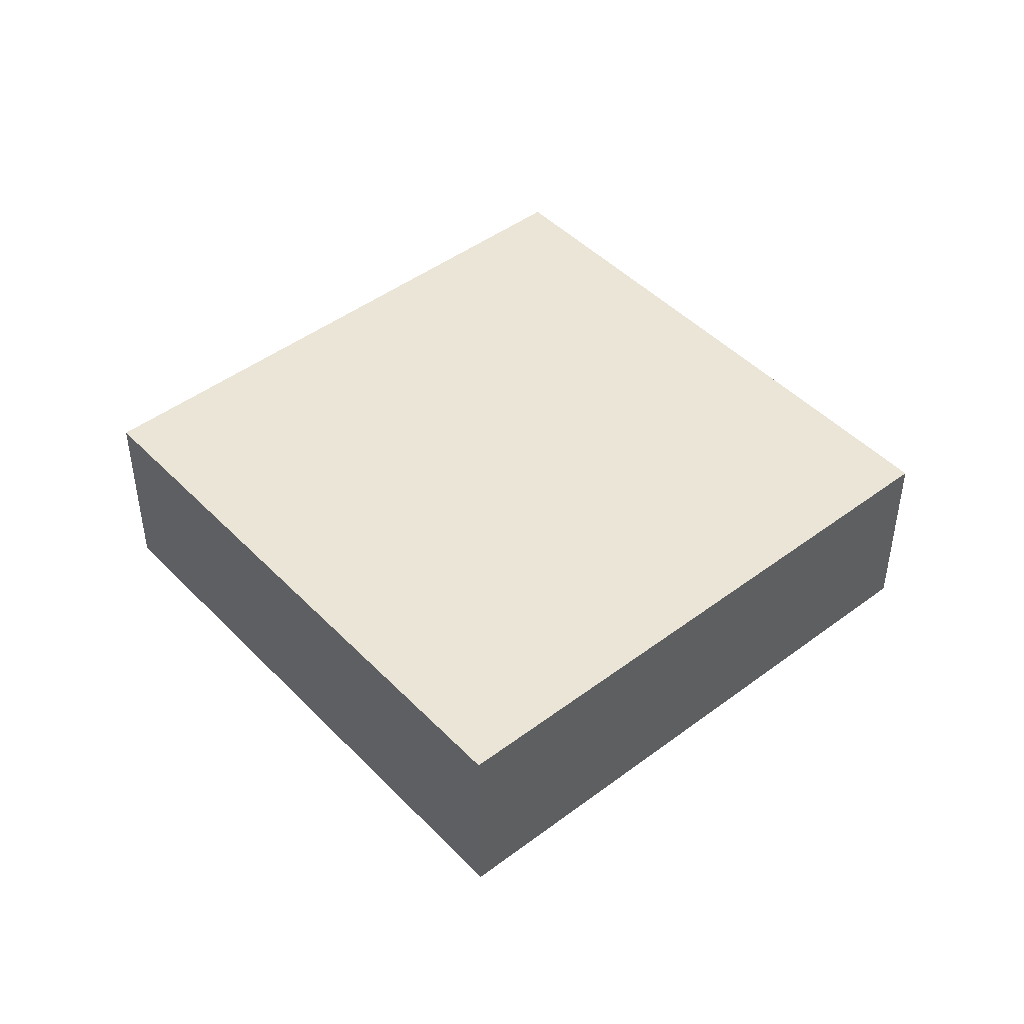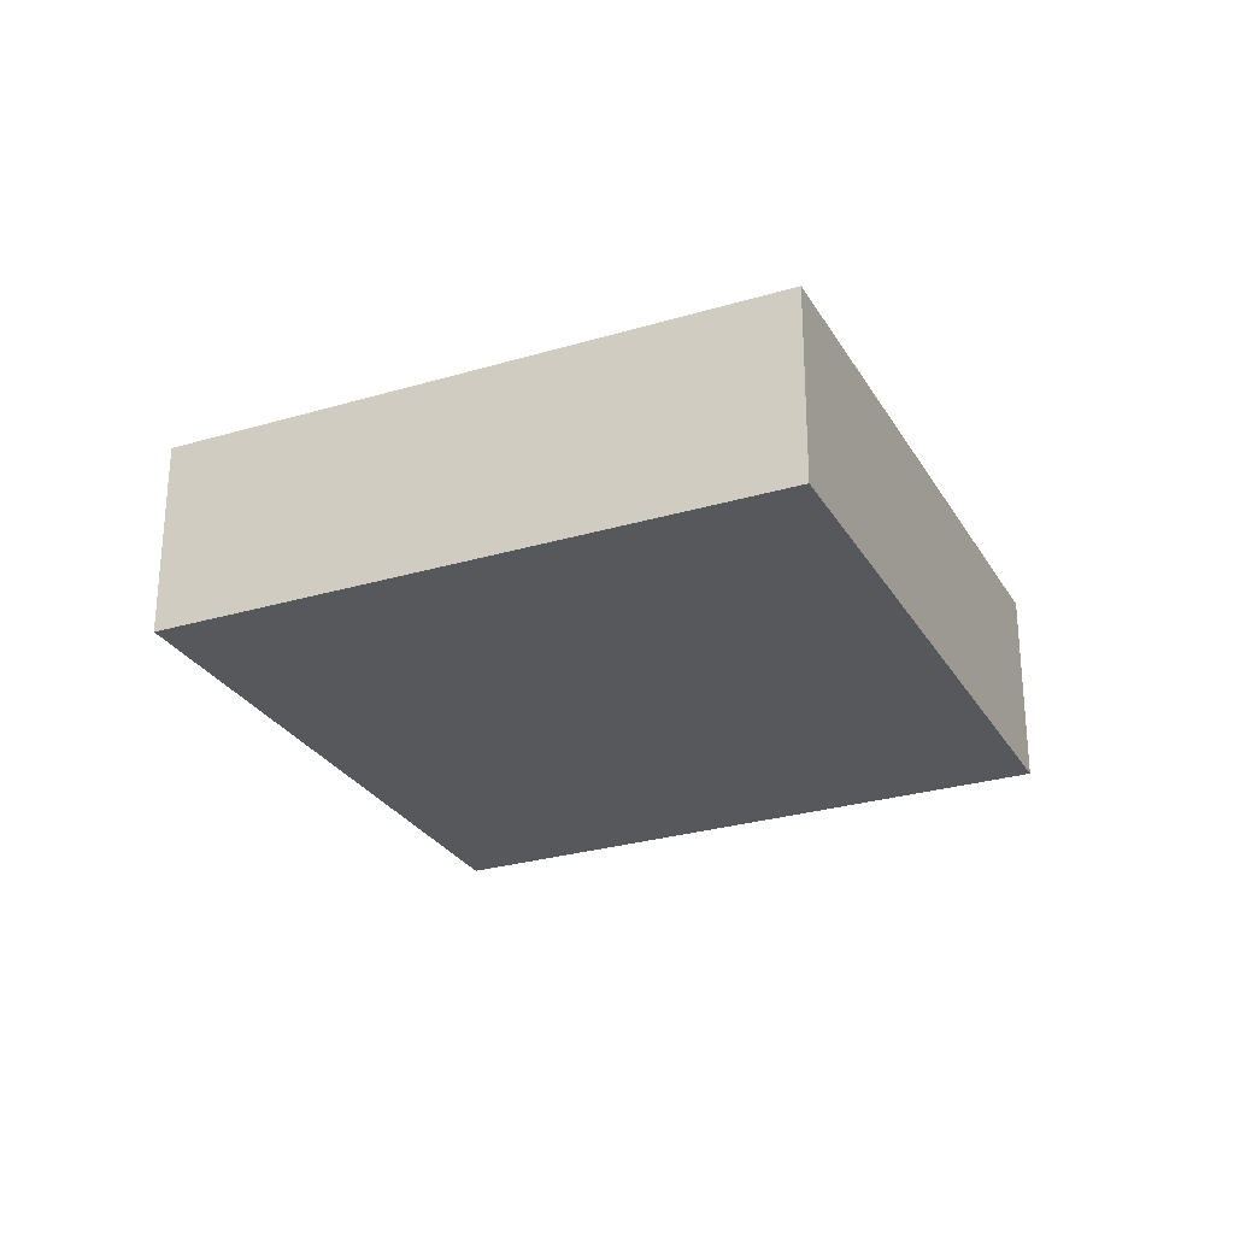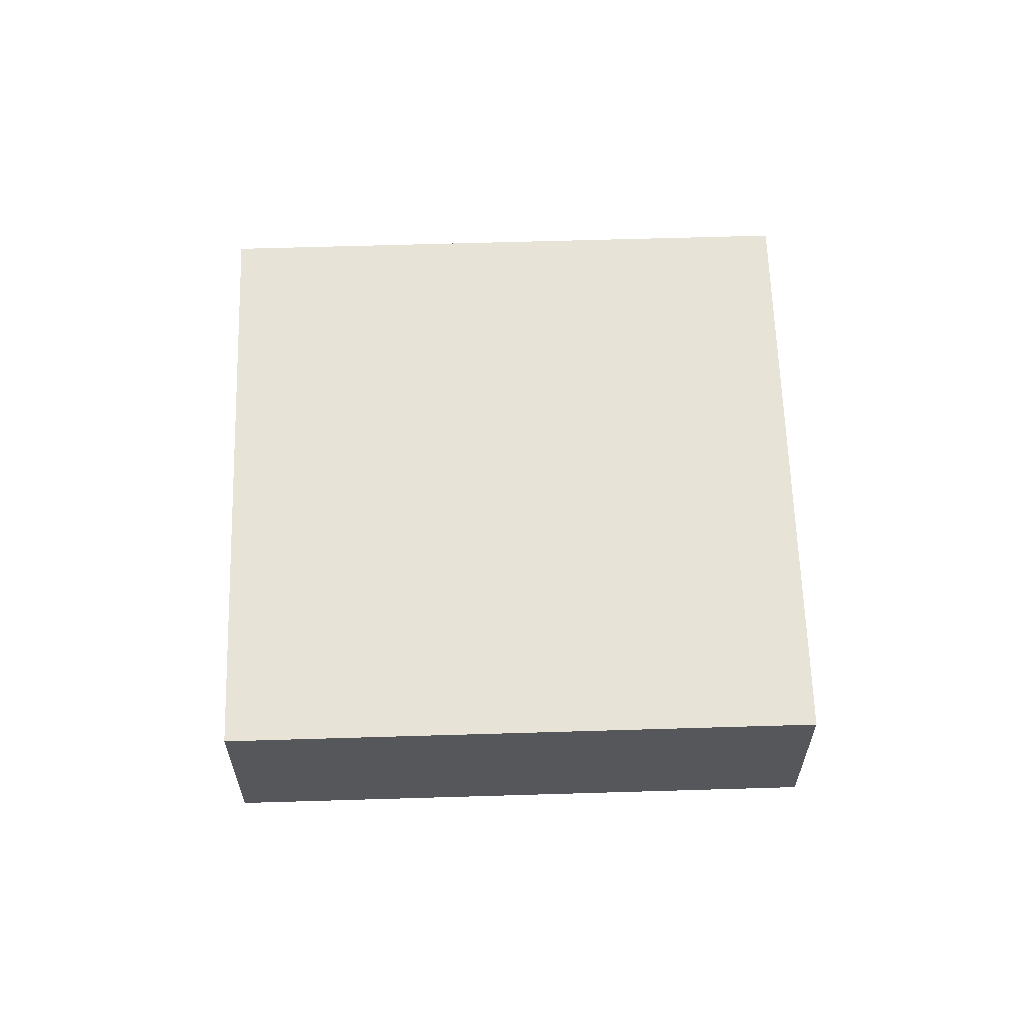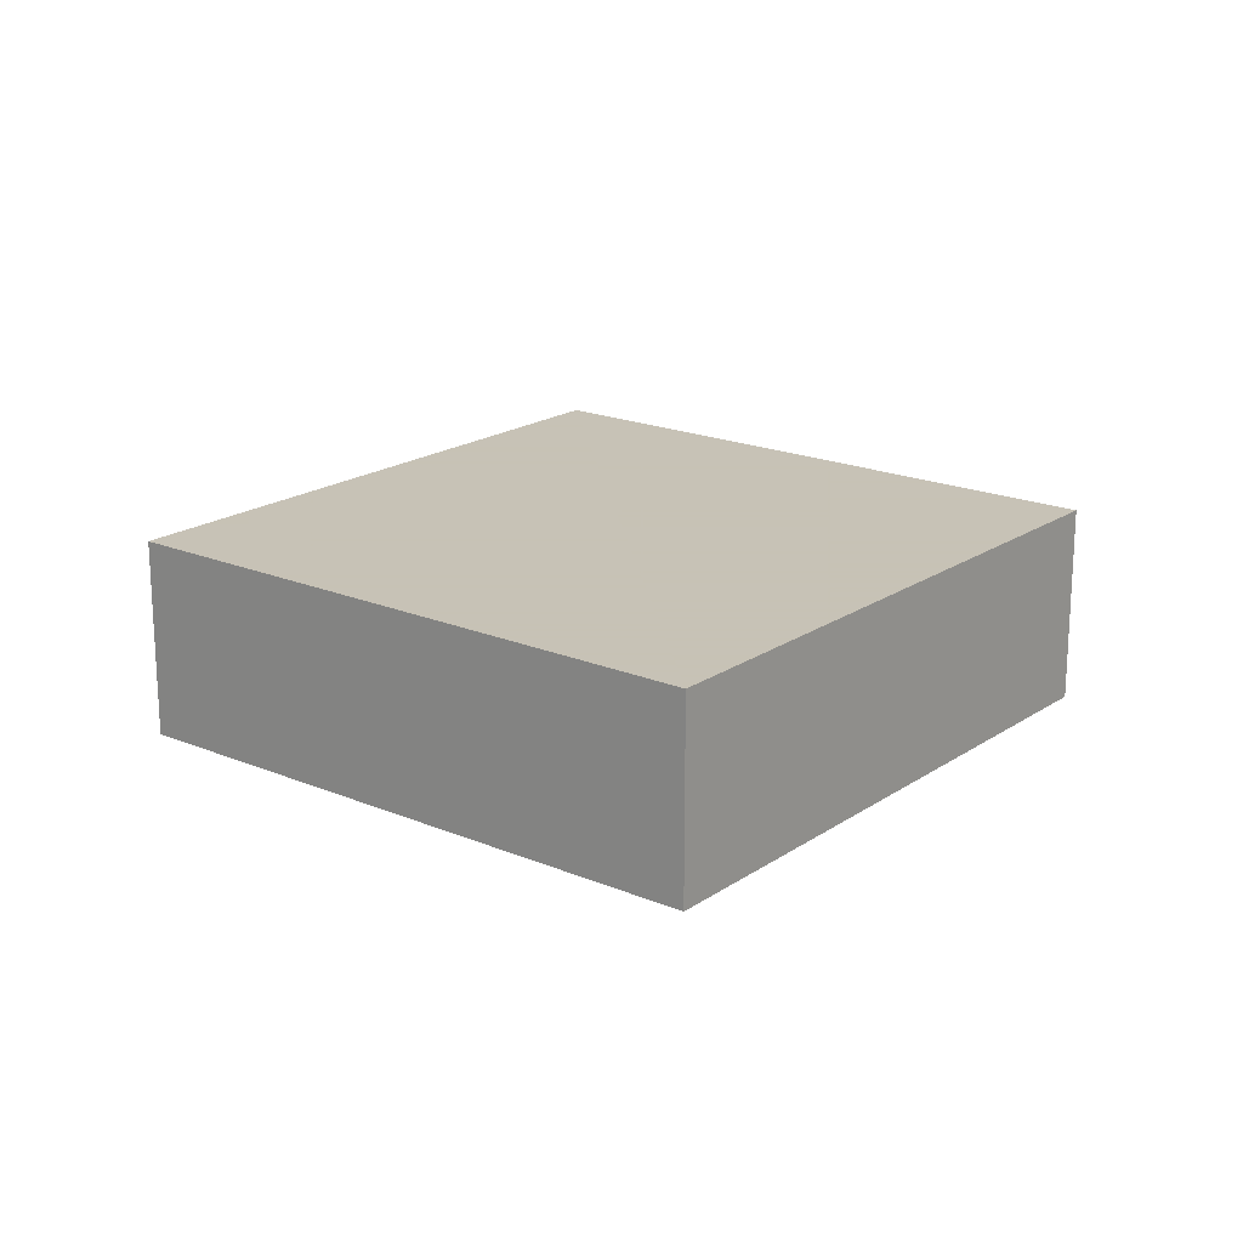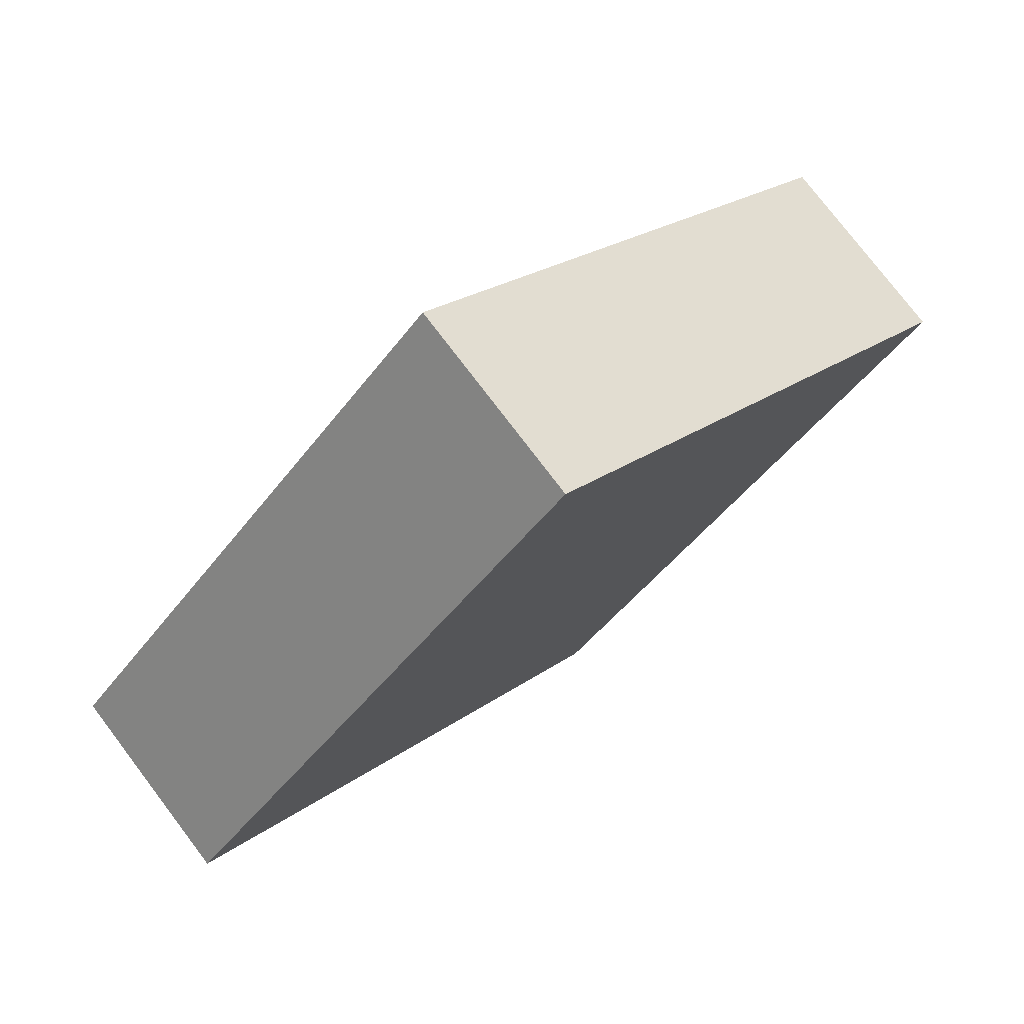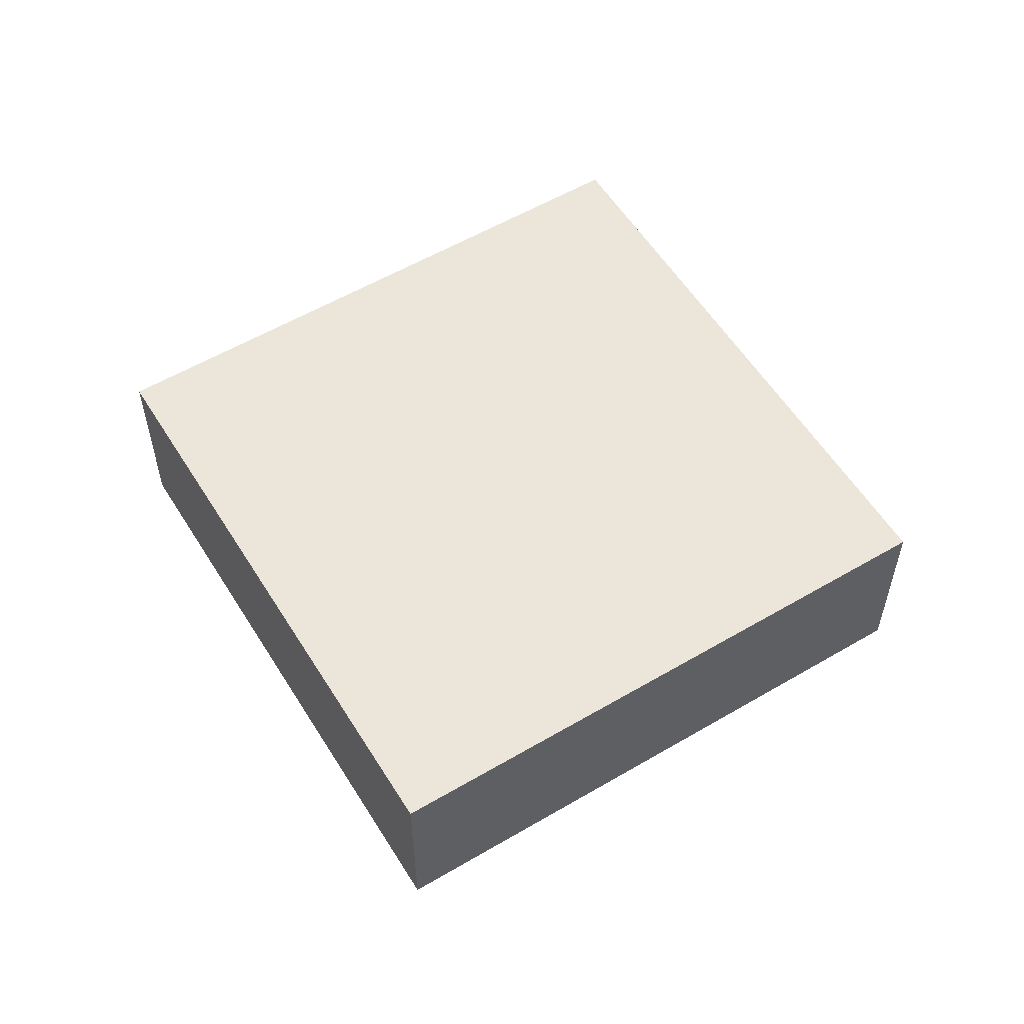
<metadata>
{"format":"obj","ext":"obj","renderer":"f3d","projection":"perspective","resolution":1024,"background":"white","views":[{"elev":45.9,"azim":6.7,"up":"+Y"},{"elev":-27.7,"azim":72.0,"up":"+Y"},{"elev":62.6,"azim":45.7,"up":"+Y"},{"elev":19.1,"azim":85.9,"up":"+Y"},{"elev":76.9,"azim":142.8,"up":"+Z"},{"elev":56.6,"azim":-74.1,"up":"+Y"}]}
</metadata>
<code>
o object
v 0.09185 0.002067 0.916
v 0.09185 -0.3677 0.916
v 0.9044 -0.3677 0.03103
v -0.7931 0.002067 0.1034
v -0.7931 -0.3677 0.1034
v 0.09185 -0.3677 0.916
v 0.01945 0.002067 -0.7815
v 0.01945 -0.3677 -0.7815
v -0.7931 -0.3677 0.1034
v 0.9044 0.002067 0.03103
v 0.9044 -0.3677 0.03103
v 0.01945 -0.3677 -0.7815
v 0.09185 -0.3677 0.916
v -0.7931 -0.3677 0.1034
v 0.01945 -0.3677 -0.7815
v -0.7931 0.002067 0.1034
v 0.09185 0.002067 0.916
v 0.9044 0.002067 0.03103
v 0.9044 0.002067 0.03103
v 0.09185 0.002067 0.916
v -0.7931 0.002067 0.1034
v 0.01945 0.002067 -0.7815
v 0.9044 -0.3677 0.03103
v 0.01945 0.002067 -0.7815
f 1 2 3
f 4 5 6
f 7 8 9
f 10 11 12
f 13 14 15
f 16 17 18
f 19 1 3
f 20 4 6
f 21 7 9
f 22 10 12
f 23 13 15
f 24 16 18

</code>
